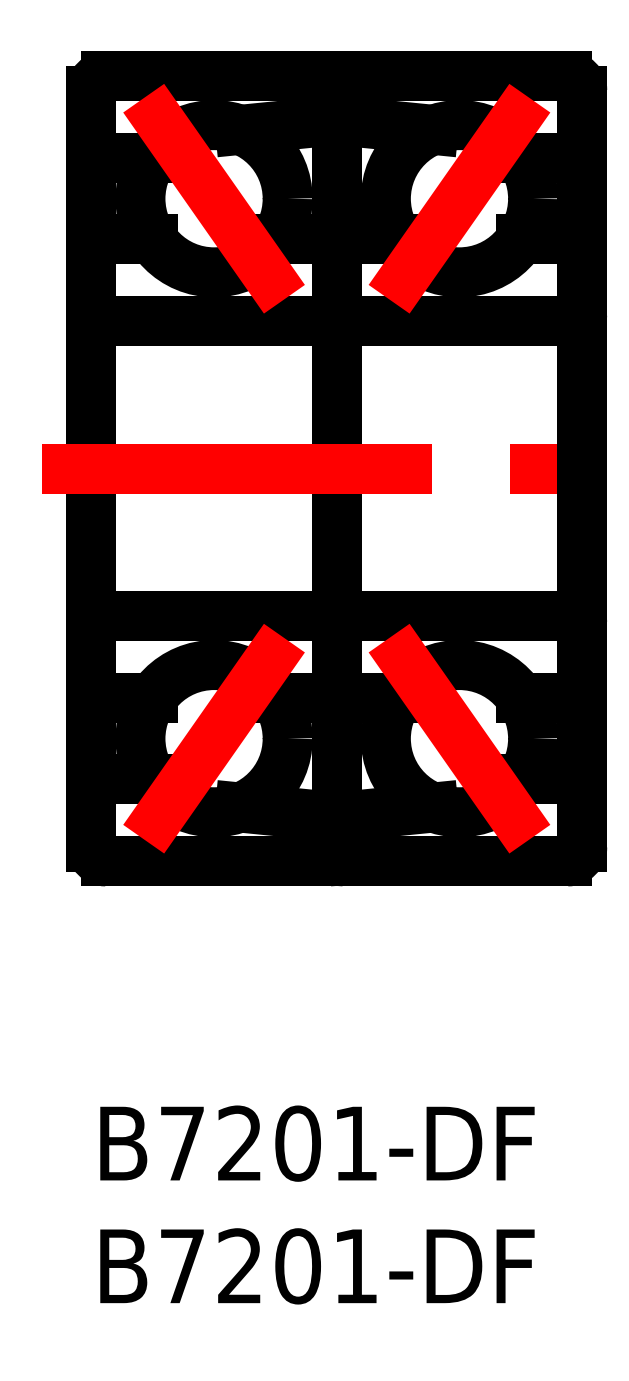
<metadata>
{"format":"dxf","ext":"dxf","renderer":"ezdxf+matplotlib","layout":"modelspace","background":"white","min_lineweight":24,"dpi":150}
</metadata>
<code>
0
SECTION
2
ENTITIES
0
INSERT
8
MSM_CONTINUOUS
2
*U2
10
0
20
0
30
0
0
INSERT
8
MSM_CONTINUOUS
2
*U3
10
0
20
0
30
0
0
CIRCLE
8
MSM_CONTINUOUS
10
15
20
15
30
0
40
3
0
CIRCLE
8
MSM_CONTINUOUS
10
15
20
37
30
0
40
3
0
CIRCLE
8
MSM_CONTINUOUS
10
5
20
15
30
0
40
3
0
CIRCLE
8
MSM_CONTINUOUS
10
5
20
37
30
0
40
3
0
ARC
8
MSM_CONTINUOUS
10
9.7
20
41.7
30
0
40
0.3
50
0
51
90
0
ARC
8
MSM_CONTINUOUS
10
0.6
20
41.4
30
0
40
0.6
50
90
51
180
0
ARC
8
MSM_CONTINUOUS
10
9.4
20
32.6
30
0
40
0.6
50
270
51
0
0
ARC
8
MSM_CONTINUOUS
10
9.4
20
19.4
30
0
40
0.6
50
0
51
90
0
ARC
8
MSM_CONTINUOUS
10
0.3
20
32.3
30
0
40
0.3
50
180
51
270
0
ARC
8
MSM_CONTINUOUS
10
0.3
20
19.7
30
0
40
0.3
50
90
51
180
0
ARC
8
MSM_CONTINUOUS
10
9.7
20
10.3
30
0
40
0.3
50
270
51
0
0
ARC
8
MSM_CONTINUOUS
10
0.6
20
10.6
30
0
40
0.6
50
180
51
270
0
LINE
8
MSM_CONTINUOUS
10
0
20
38.65
30
0
11
2.495
21
38.65
31
0
0
LINE
8
MSM_CONTINUOUS
10
0.6
20
42
30
0
11
9.7
21
42
31
0
0
LINE
8
MSM_CONTINUOUS
10
12.49
20
35.35
30
0
11
7.505
21
35.35
31
0
0
LINE
8
MSM_CONTINUOUS
10
6.061
20
39.81
30
0
11
10
21
40.2
31
0
0
LINE
8
MSM_CONTINUOUS
10
0
20
35.35
30
0
11
2.495
21
35.35
31
0
0
LINE
8
MSM_CONTINUOUS
10
0
20
16.65
30
0
11
2.495
21
16.65
31
0
0
LINE
8
MSM_CONTINUOUS
10
0.3
20
32
30
0
11
9.4
21
32
31
0
0
LINE
8
MSM_CONTINUOUS
10
0.3
20
20
30
0
11
9.4
21
20
31
0
0
LINE
8
MSM_CONTINUOUS
10
12.49
20
16.65
30
0
11
7.505
21
16.65
31
0
0
LINE
8
MSM_CONTINUOUS
10
0
20
13.35
30
0
11
2.495
21
13.35
31
0
0
LINE
8
MSM_CONTINUOUS
10
9.7
20
10
30
0
11
0.6
21
10
31
0
0
LINE
8
MSM_CONTINUOUS
10
6.061
20
12.19
30
0
11
10
21
11.8
31
0
0
LINE
8
MSM_CONTINUOUS
10
0
20
10.6
30
0
11
0
21
41.4
31
0
0
LINE
8
MSM_CONTINUOUS
10
10
20
41.7
30
0
11
10
21
10.3
31
0
0
LINE
8
MSM_CENTER
10
-2
20
26
30
0
11
22
21
26
31
0
0
ARC
8
MSM_CONTINUOUS
10
10.3
20
10.3
30
0
40
0.3
50
180
51
270
0
ARC
8
MSM_CONTINUOUS
10
19.4
20
10.6
30
0
40
0.6
50
270
51
0
0
ARC
8
MSM_CONTINUOUS
10
10.6
20
19.4
30
0
40
0.6
50
90
51
180
0
ARC
8
MSM_CONTINUOUS
10
10.6
20
32.6
30
0
40
0.6
50
180
51
270
0
ARC
8
MSM_CONTINUOUS
10
19.7
20
19.7
30
0
40
0.3
50
0
51
90
0
ARC
8
MSM_CONTINUOUS
10
19.7
20
32.3
30
0
40
0.3
50
270
51
0
0
ARC
8
MSM_CONTINUOUS
10
10.3
20
41.7
30
0
40
0.3
50
90
51
180
0
ARC
8
MSM_CONTINUOUS
10
19.4
20
41.4
30
0
40
0.6
50
0
51
90
0
LINE
8
MSM_CONTINUOUS
10
20
20
13.35
30
0
11
17.51
21
13.35
31
0
0
LINE
8
MSM_CONTINUOUS
10
19.4
20
10
30
0
11
10.3
21
10
31
0
0
LINE
8
MSM_CONTINUOUS
10
13.94
20
12.19
30
0
11
10
21
11.8
31
0
0
LINE
8
MSM_CONTINUOUS
10
20
20
16.65
30
0
11
17.51
21
16.65
31
0
0
LINE
8
MSM_CONTINUOUS
10
20
20
35.35
30
0
11
17.51
21
35.35
31
0
0
LINE
8
MSM_CONTINUOUS
10
19.7
20
20
30
0
11
10.6
21
20
31
0
0
LINE
8
MSM_CONTINUOUS
10
19.7
20
32
30
0
11
10.6
21
32
31
0
0
LINE
8
MSM_CONTINUOUS
10
20
20
38.65
30
0
11
17.51
21
38.65
31
0
0
LINE
8
MSM_CONTINUOUS
10
10.3
20
42
30
0
11
19.4
21
42
31
0
0
LINE
8
MSM_CONTINUOUS
10
13.94
20
39.81
30
0
11
10
21
40.2
31
0
0
LINE
8
MSM_CONTINUOUS
10
20
20
41.4
30
0
11
20
21
10.6
31
0
0
LINE
8
MSM_CENTER
10
2.133
20
41.1
30
0
11
7.867
21
32.9
31
0
0
LINE
8
MSM_CENTER
10
7.867
20
19.1
30
0
11
2.133
21
10.9
31
0
0
LINE
8
MSM_CENTER
10
17.87
20
41.1
30
0
11
12.13
21
32.9
31
0
0
LINE
8
MSM_CENTER
10
12.13
20
19.1
30
0
11
17.87
21
10.9
31
0
0
ENDSEC
0
EOF

</code>
